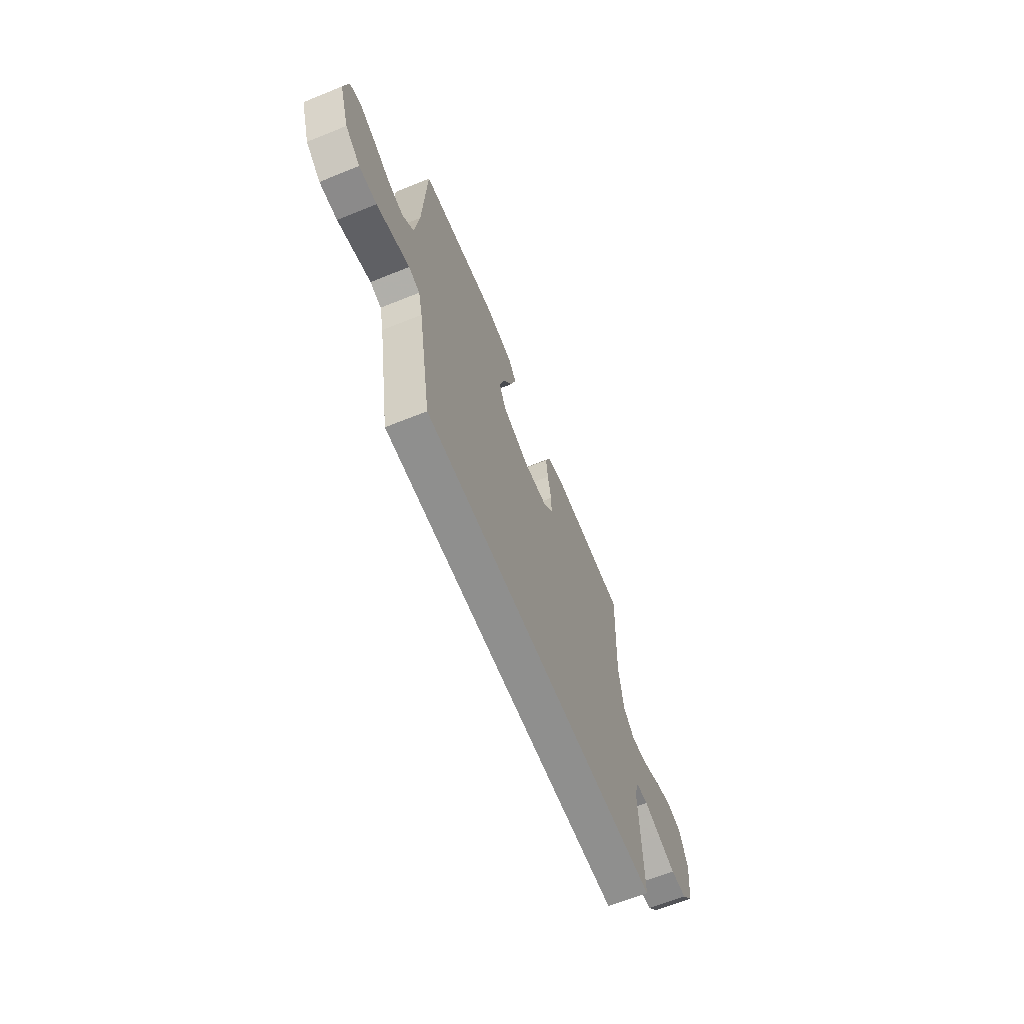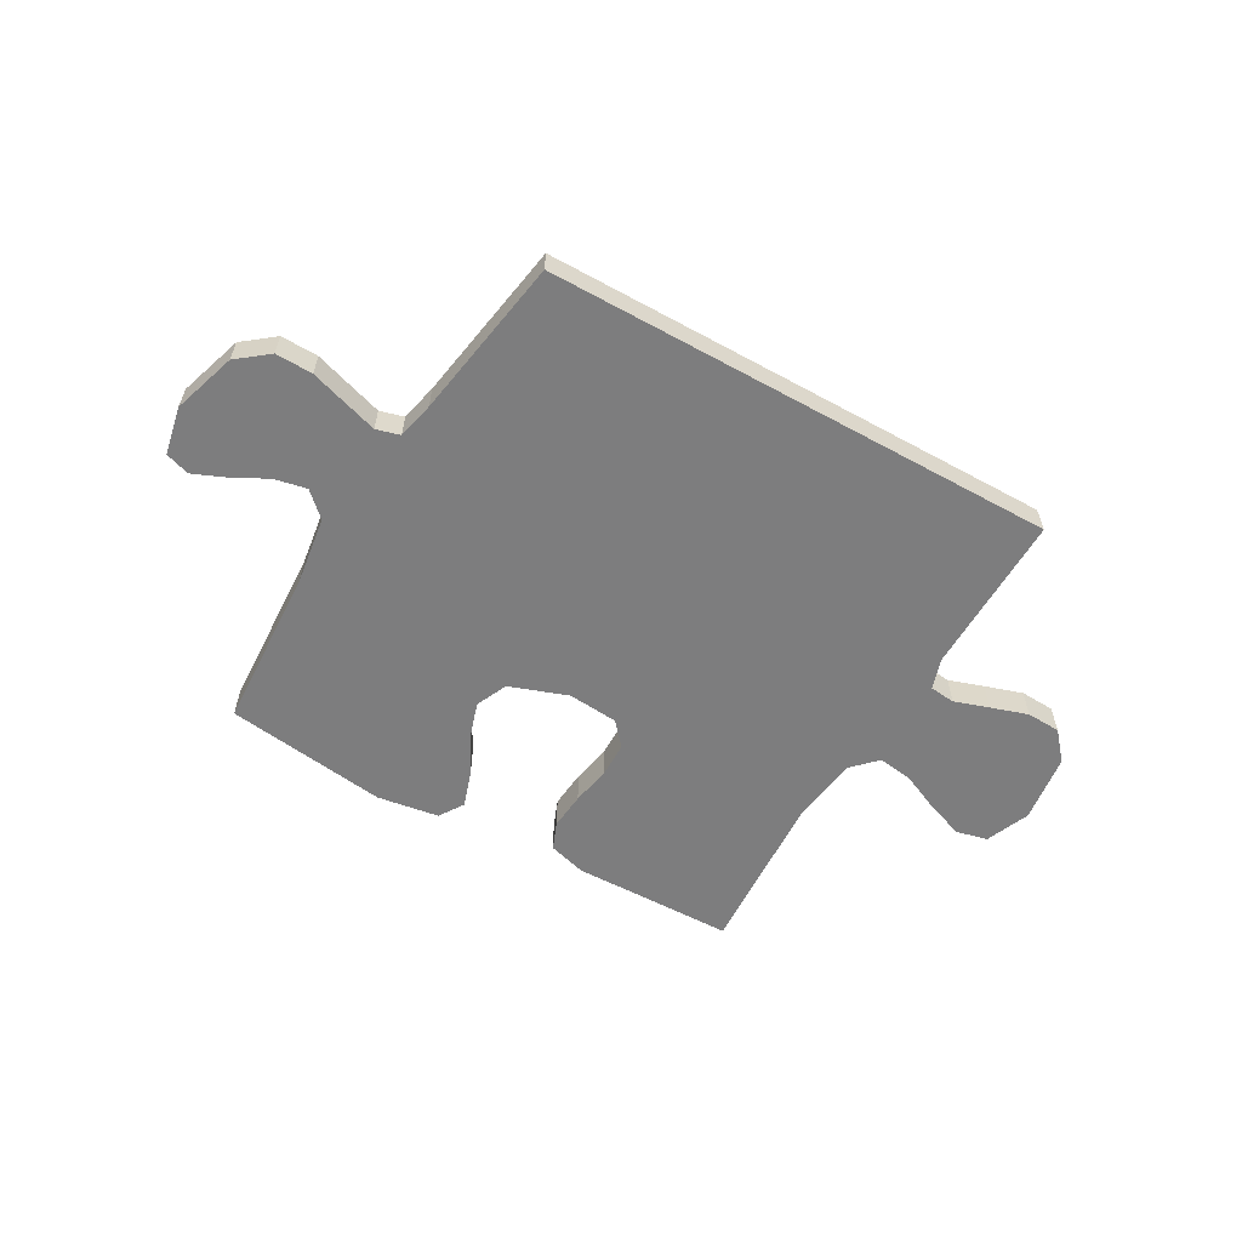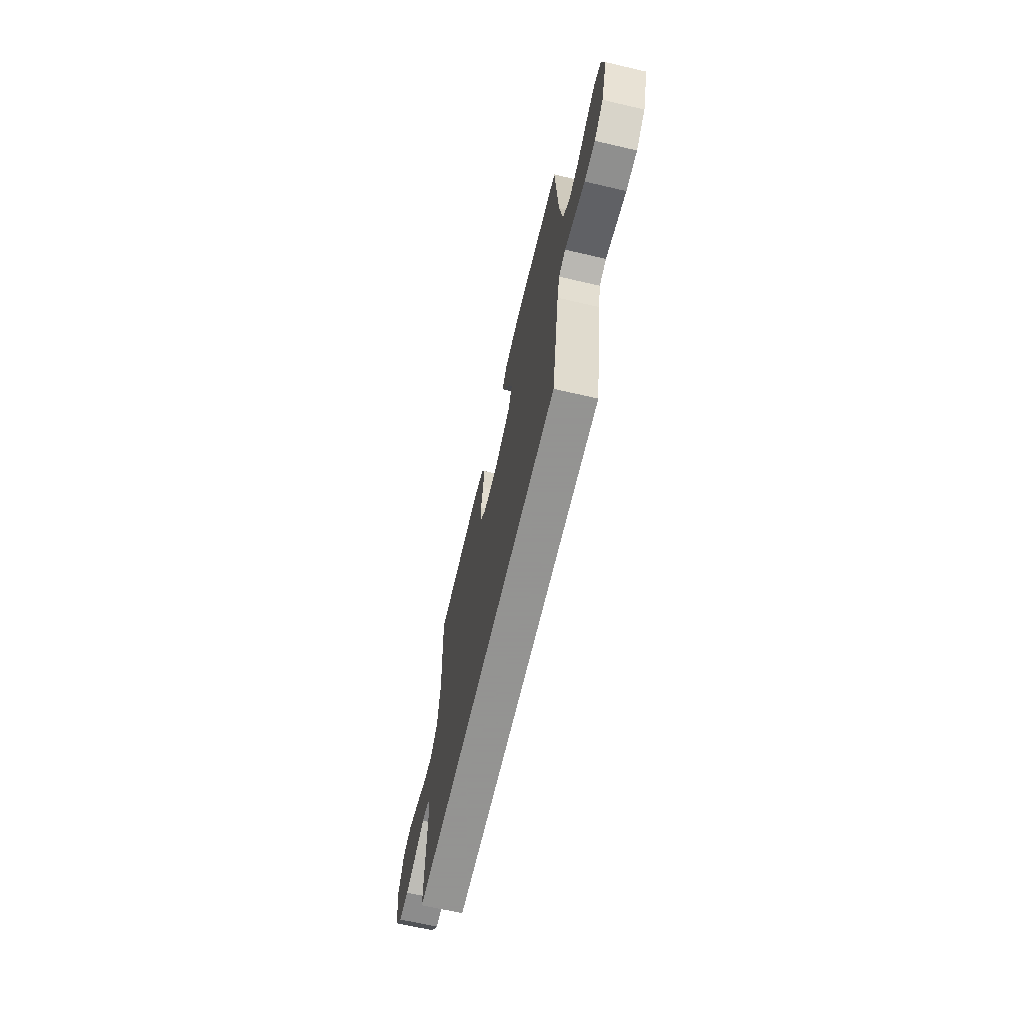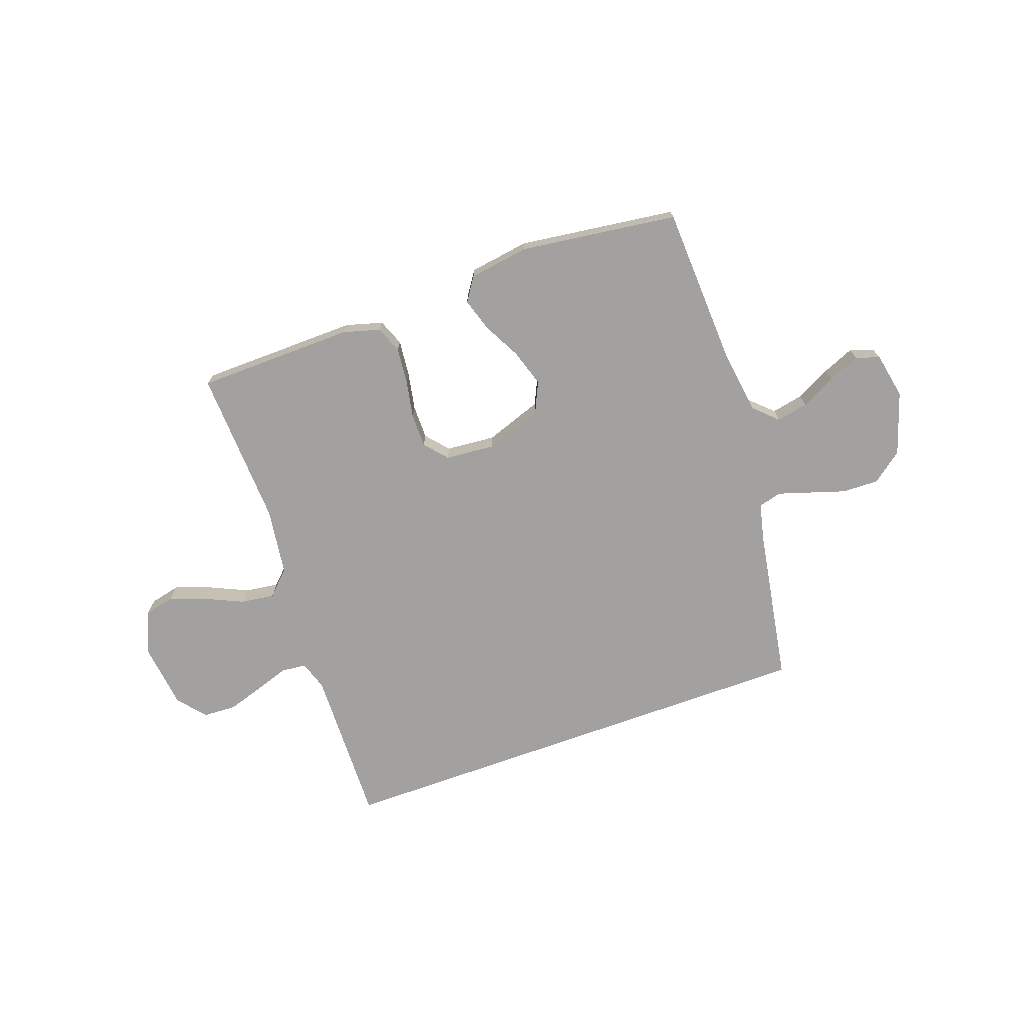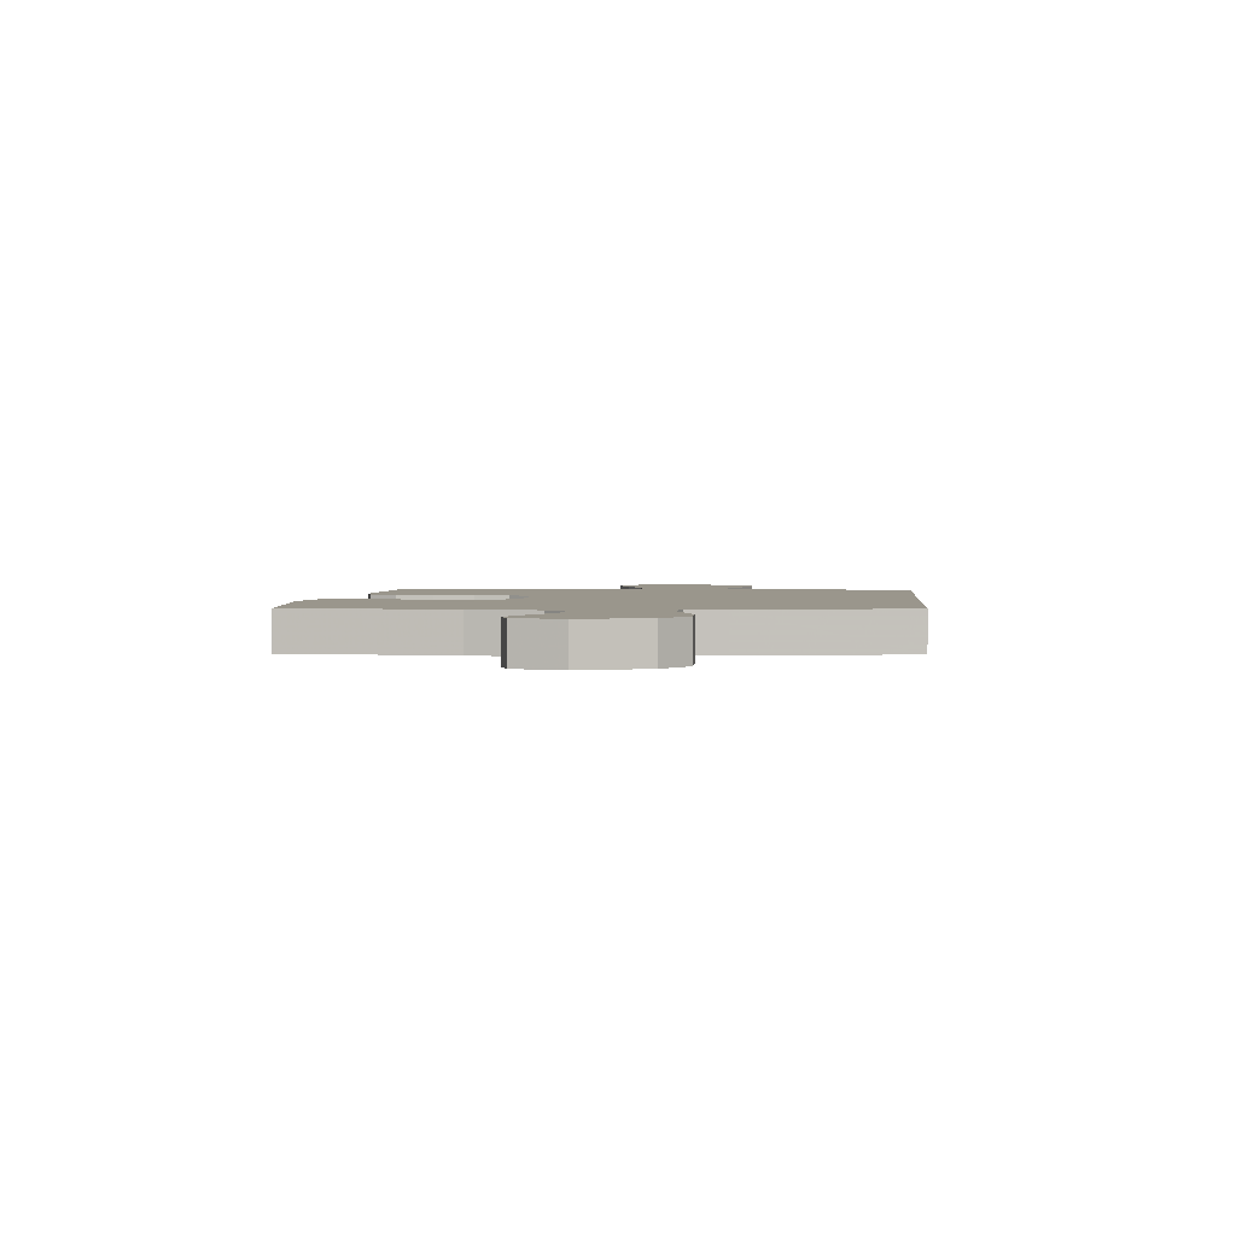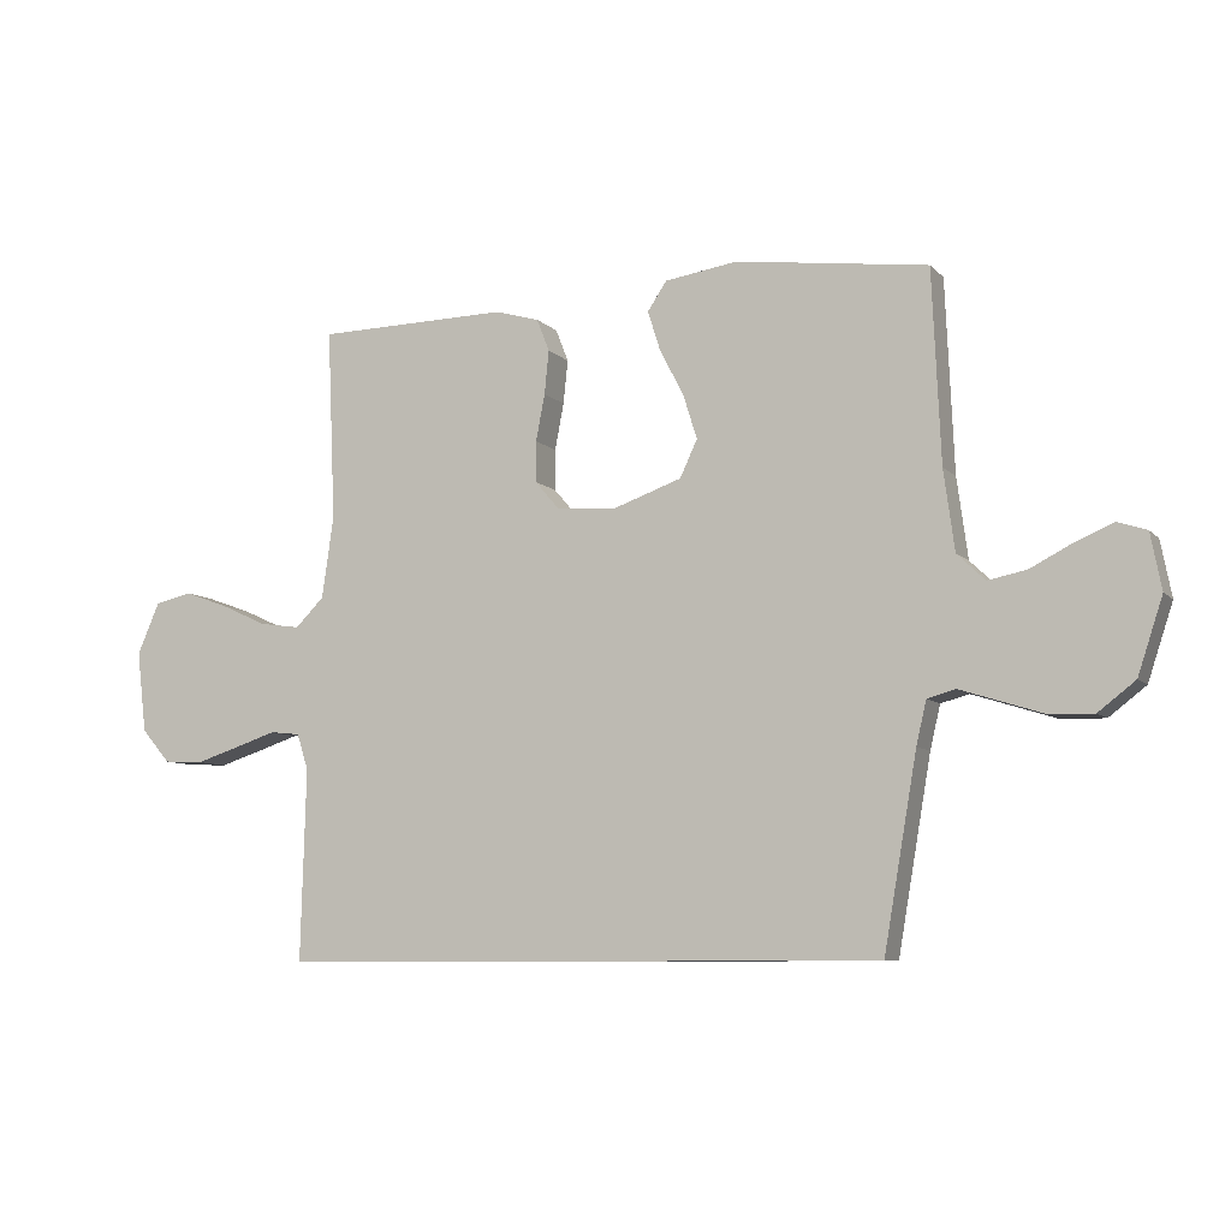
<metadata>
{"format":"obj","ext":"obj","renderer":"f3d","projection":"perspective","resolution":1024,"background":"white","views":[{"elev":-65.1,"azim":112.1,"up":"+Z"},{"elev":-59.2,"azim":150.8,"up":"+Y"},{"elev":-66.9,"azim":76.9,"up":"+Z"},{"elev":-72.3,"azim":19.8,"up":"+Y"},{"elev":2.5,"azim":96.0,"up":"+Y"},{"elev":-8.1,"azim":23.5,"up":"+Z"}]}
</metadata>
<code>
v 0.5 0.07 0.5
v 0.513 0.07 0.2
v 0.53 0.07 0.074
v 0.574 0.07 0.032
v 0.634 0.07 0.044
v 0.7 0.07 0.078
v 0.76 0.07 0.103
v 0.805 0.07 0.088
v 0.822 0.07 0
v 0.783 0.07 -0.118
v 0.725 0.07 -0.163
v 0.656 0.07 -0.161
v 0.587 0.07 -0.139
v 0.527 0.07 -0.12
v 0.483 0.07 -0.132
v 0.467 0.07 -0.2
v 0.415 0.07 -0.5
v -0.535 0.07 -0.5
v -0.527 0.07 -0.2
v -0.545 0.07 -0.144
v -0.592 0.07 -0.139
v -0.656 0.07 -0.16
v -0.725 0.07 -0.182
v -0.788 0.07 -0.179
v -0.833 0.07 -0.127
v -0.848 0.07 0
v -0.813 0.07 0.081
v -0.755 0.07 0.094
v -0.686 0.07 0.069
v -0.614 0.07 0.036
v -0.55 0.07 0.027
v -0.505 0.07 0.072
v -0.487 0.07 0.2
v -0.5 0.07 0.5
v -0.2 0.07 0.505
v -0.13 0.07 0.485
v -0.11 0.07 0.434
v -0.117 0.07 0.366
v -0.131 0.07 0.293
v -0.131 0.07 0.229
v -0.094 0.07 0.186
v 0 0.07 0.178
v 0.108 0.07 0.216
v 0.135 0.07 0.274
v 0.113 0.07 0.344
v 0.076 0.07 0.415
v 0.056 0.07 0.478
v 0.086 0.07 0.523
v 0.2 0.07 0.54
v 0.5 0 0.5
v 0.513 0 0.2
v 0.53 0 0.074
v 0.574 0 0.032
v 0.634 0 0.044
v 0.7 0 0.078
v 0.76 0 0.103
v 0.805 0 0.088
v 0.822 0 0
v 0.783 0 -0.118
v 0.725 0 -0.163
v 0.656 0 -0.161
v 0.587 0 -0.139
v 0.527 0 -0.12
v 0.483 0 -0.132
v 0.467 0 -0.2
v 0.415 0 -0.5
v -0.535 0 -0.5
v -0.527 0 -0.2
v -0.545 0 -0.144
v -0.592 0 -0.139
v -0.656 0 -0.16
v -0.725 0 -0.182
v -0.788 0 -0.179
v -0.833 0 -0.127
v -0.848 0 0
v -0.813 0 0.081
v -0.755 0 0.094
v -0.686 0 0.069
v -0.614 0 0.036
v -0.55 0 0.027
v -0.505 0 0.072
v -0.487 0 0.2
v -0.5 0 0.5
v -0.2 0 0.505
v -0.13 0 0.485
v -0.11 0 0.434
v -0.117 0 0.366
v -0.131 0 0.293
v -0.131 0 0.229
v -0.094 0 0.186
v 0 0 0.178
v 0.108 0 0.216
v 0.135 0 0.274
v 0.113 0 0.344
v 0.076 0 0.415
v 0.056 0 0.478
v 0.086 0 0.523
v 0.2 0 0.54
f 48 49 1 2
f 45 46 47 48
f 44 45 48 2
f 43 44 2 3
f 42 43 3 4
f 41 42 4
f 36 37 38 39
f 34 35 36 39
f 33 34 39 40
f 32 33 40 41
f 27 28 29 30
f 25 26 27 30
f 25 30 31
f 24 25 31
f 21 22 23 24
f 21 24 31
f 20 21 31 32
f 16 17 18 19
f 15 16 19 20
f 14 15 20 32
f 10 11 12 13
f 10 13 14
f 5 6 7 8
f 5 8 9 10
f 14 32 41 4
f 4 5 10 14
f 51 50 98 97
f 97 96 95 94
f 51 97 94 93
f 52 51 93 92
f 53 52 92 91
f 53 91 90
f 88 87 86 85
f 88 85 84 83
f 89 88 83 82
f 90 89 82 81
f 79 78 77 76
f 79 76 75 74
f 80 79 74
f 80 74 73
f 73 72 71 70
f 80 73 70
f 81 80 70 69
f 68 67 66 65
f 69 68 65 64
f 81 69 64 63
f 62 61 60 59
f 63 62 59
f 57 56 55 54
f 59 58 57 54
f 53 90 81 63
f 63 59 54 53
f 1 50 51 2
f 2 51 52 3
f 3 52 53 4
f 4 53 54 5
f 5 54 55 6
f 6 55 56 7
f 7 56 57 8
f 8 57 58 9
f 9 58 59 10
f 10 59 60 11
f 11 60 61 12
f 12 61 62 13
f 13 62 63 14
f 14 63 64 15
f 15 64 65 16
f 16 65 66 17
f 17 66 67 18
f 18 67 68 19
f 19 68 69 20
f 20 69 70 21
f 21 70 71 22
f 22 71 72 23
f 23 72 73 24
f 24 73 74 25
f 25 74 75 26
f 26 75 76 27
f 27 76 77 28
f 28 77 78 29
f 29 78 79 30
f 30 79 80 31
f 31 80 81 32
f 32 81 82 33
f 33 82 83 34
f 34 83 84 35
f 35 84 85 36
f 36 85 86 37
f 37 86 87 38
f 38 87 88 39
f 39 88 89 40
f 40 89 90 41
f 41 90 91 42
f 42 91 92 43
f 43 92 93 44
f 44 93 94 45
f 45 94 95 46
f 46 95 96 47
f 47 96 97 48
f 48 97 98 49
f 49 98 50 1

</code>
